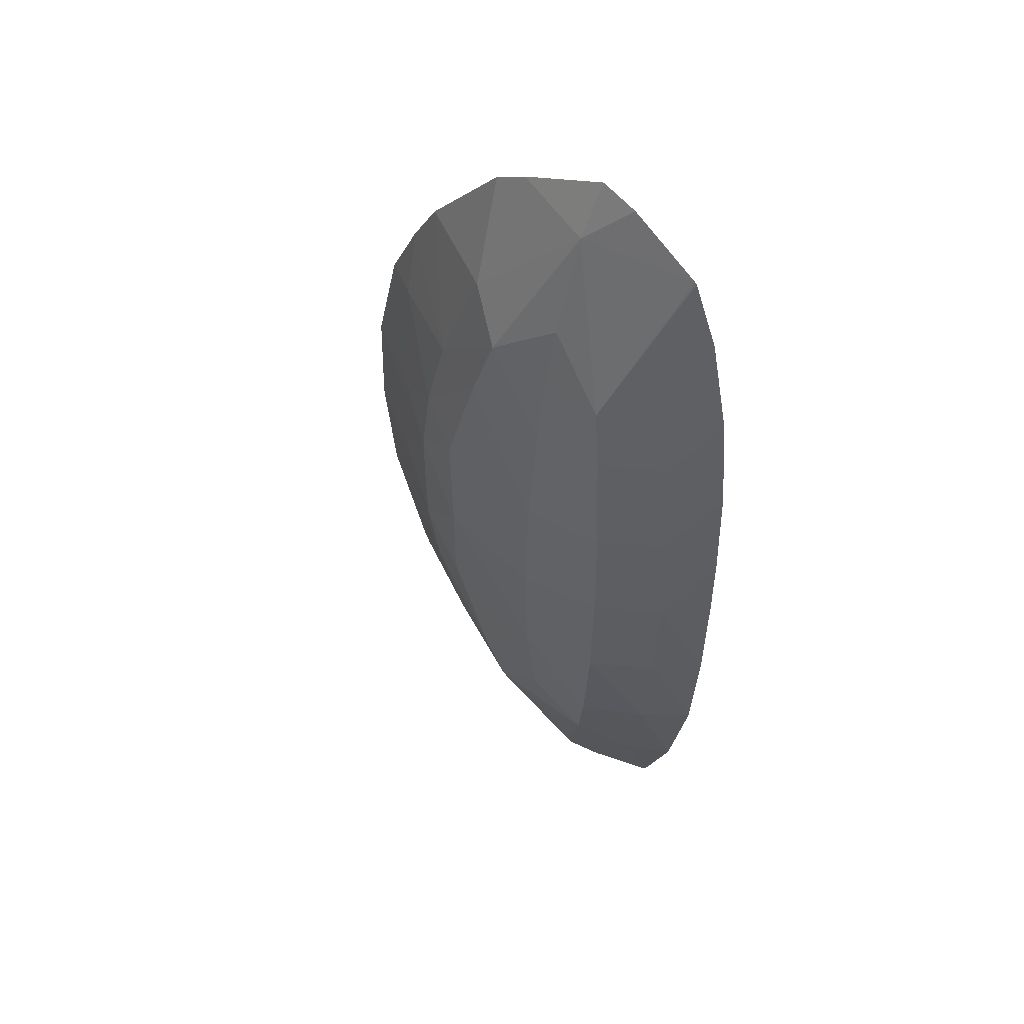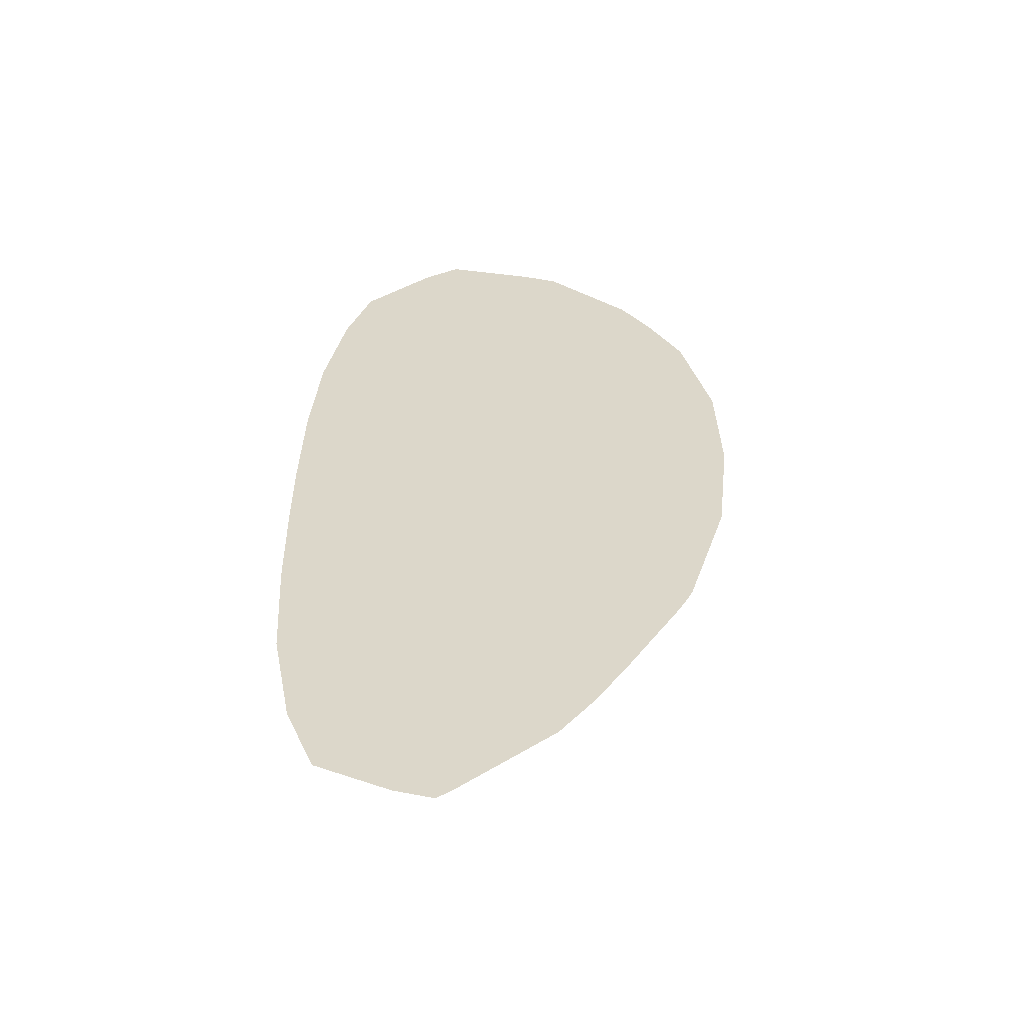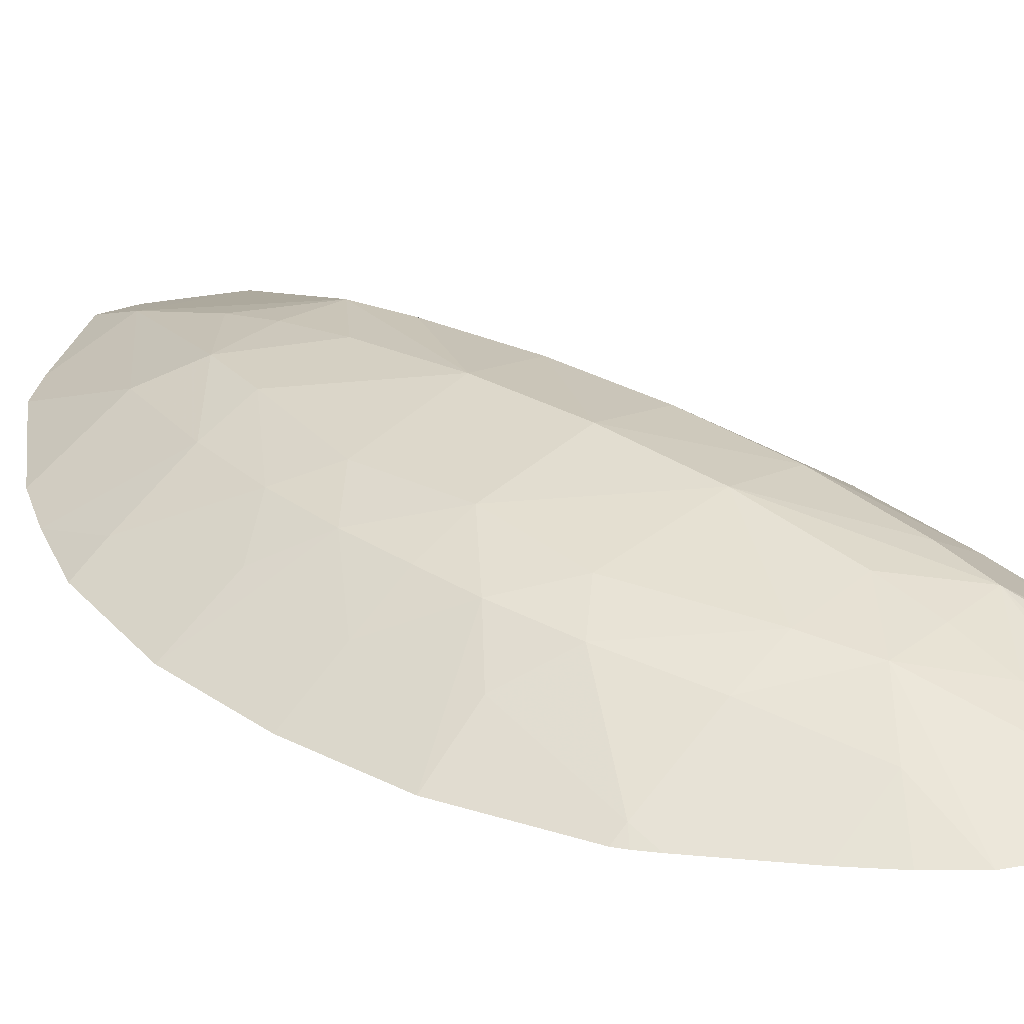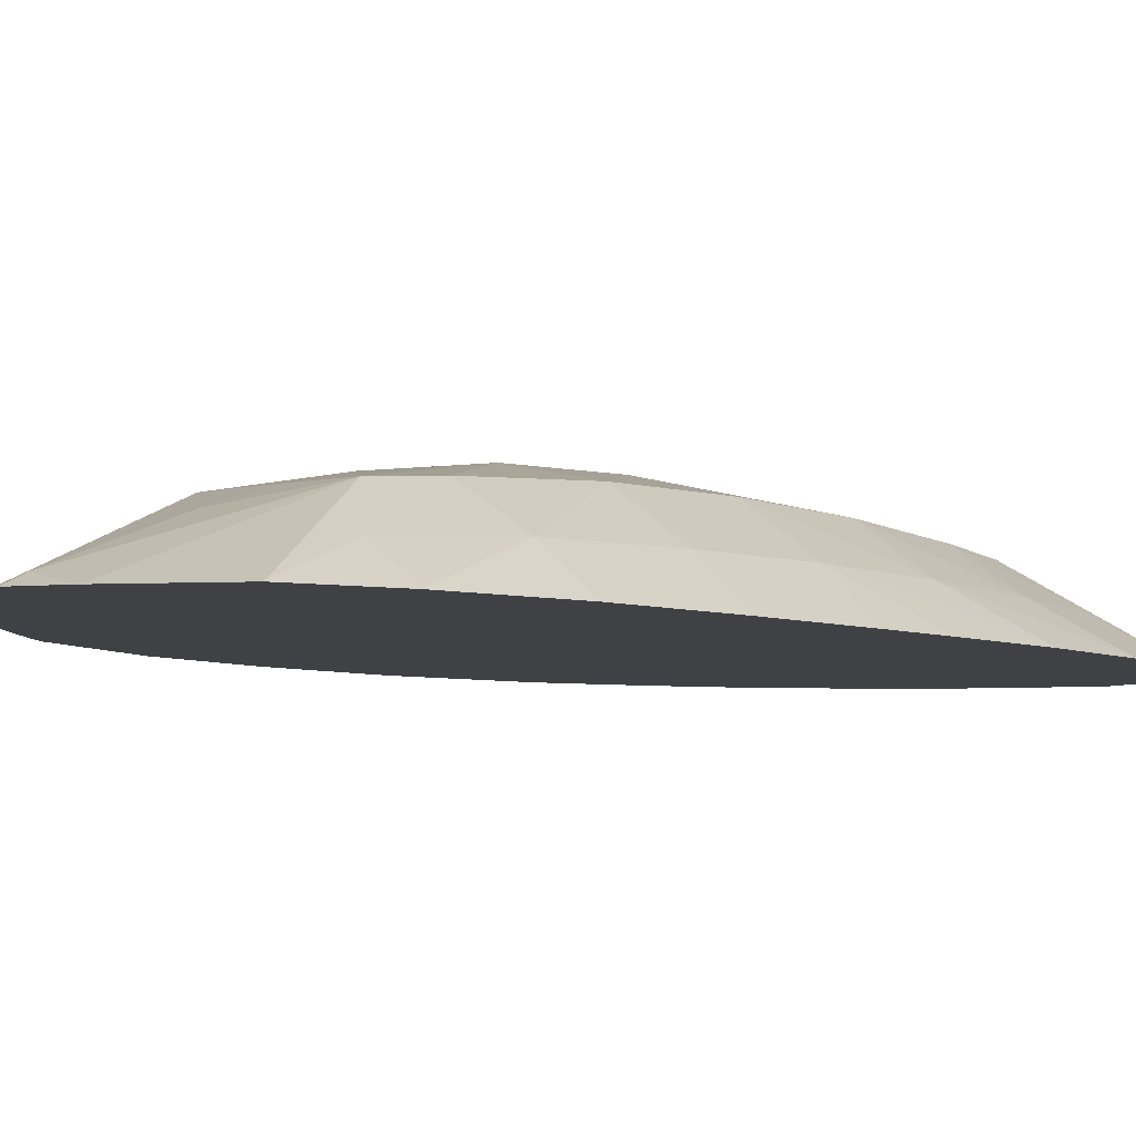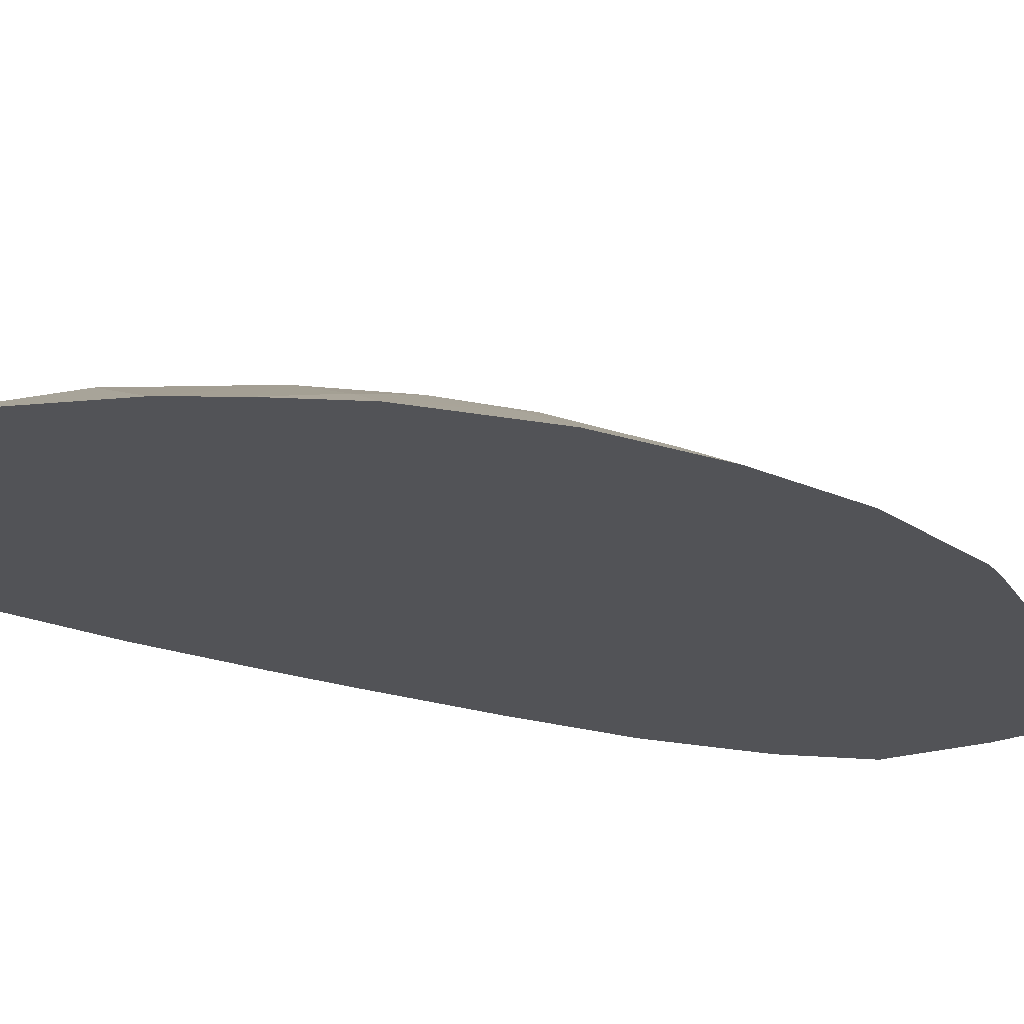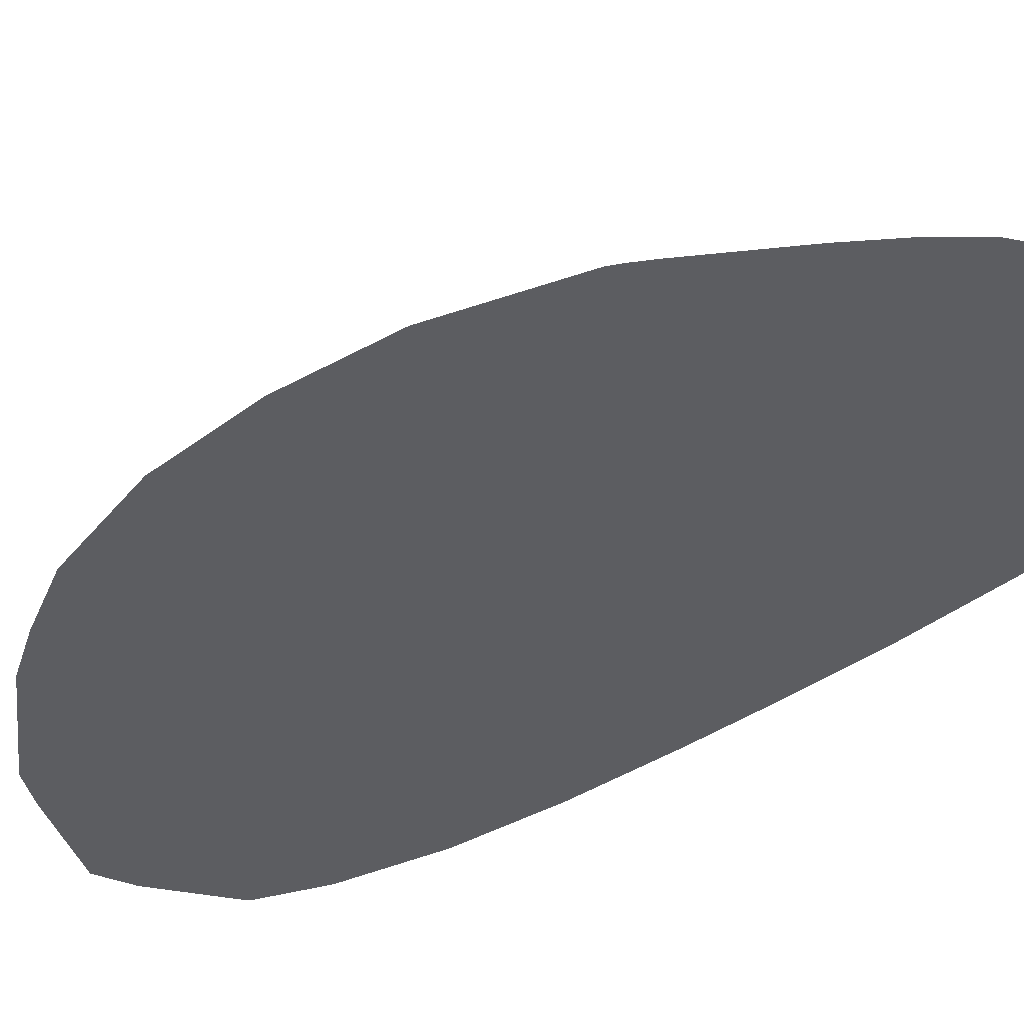
<metadata>
{"format":"obj","ext":"obj","renderer":"f3d","projection":"perspective","resolution":1024,"background":"white","views":[{"elev":53.0,"azim":40.3,"up":"+Y"},{"elev":-55.1,"azim":-171.1,"up":"+Y"},{"elev":30.4,"azim":-47.4,"up":"+Z"},{"elev":-5.5,"azim":40.0,"up":"+Z"},{"elev":-22.4,"azim":-121.1,"up":"+Z"},{"elev":-36.4,"azim":-46.6,"up":"+Z"}]}
</metadata>
<code>
v -0.05393 -0.02136 0.1955
v -0.05339 -0.02602 0.1955
v -0.04864 -0.02385 0.1983
v -0.0511 -0.02136 0.197
v -0.05379 -0.01661 0.1955
v -0.05104 -0.03103 0.1959
v -0.05057 -0.02576 0.1971
v -0.05174 -0.03103 0.1955
v -0.04868 -0.02136 0.1983
v -0.04817 -0.02708 0.1981
v -0.04642 -0.02576 0.1988
v -0.0462 -0.02136 0.1991
v -0.04868 -0.01856 0.1983
v -0.05059 -0.01678 0.1972
v -0.05262 -0.01169 0.1955
v -0.04714 -0.03103 0.1977
v -0.05148 -0.03149 0.1955
v -0.05103 -0.0322 0.1955
v -0.04971 -0.03407 0.1955
v -0.04869 -0.03552 0.1955
v -0.04472 -0.03103 0.1986
v -0.04137 -0.02619 0.1995
v -0.04137 -0.02136 0.1996
v -0.04137 -0.01652 0.1995
v -0.04652 -0.01678 0.1989
v -0.04834 -0.01534 0.1982
v -0.05104 -0.01169 0.1963
v -0.05122 -0.008837 0.1955
v -0.04577 -0.03544 0.1969
v -0.04388 -0.03354 0.1983
v -0.04742 -0.03716 0.1955
v -0.04137 -0.03103 0.1988
v -0.03893 -0.03348 0.1983
v -0.03854 -0.03103 0.1985
v -0.03807 -0.02619 0.1988
v -0.03797 -0.02136 0.1988
v -0.03808 -0.01652 0.1988
v -0.03848 -0.01169 0.1985
v -0.03883 -0.008967 0.1983
v -0.04137 -0.01169 0.1989
v -0.04515 -0.01169 0.1987
v -0.04756 -0.01169 0.1979
v -0.04999 -0.006737 0.1955
v -0.04606 -0.03863 0.1955
v -0.04195 -0.04123 0.1955
v -0.04137 -0.0407 0.1958
v -0.04137 -0.03596 0.1976
v -0.04137 -0.03354 0.1983
v -0.0397 -0.0408 0.1955
v -0.03648 -0.03886 0.1955
v -0.037 -0.0354 0.1967
v -0.03612 -0.03103 0.197
v -0.03565 -0.02619 0.1971
v -0.03555 -0.02136 0.1971
v -0.03566 -0.01652 0.1971
v -0.03606 -0.01169 0.197
v -0.03694 -0.007154 0.1969
v -0.03543 -0.004785 0.1955
v -0.03654 -0.0021 0.1955
v -0.03658 -0.002059 0.1955
v -0.03664 -0.002014 0.1955
v -0.04137 -0.002014 0.1965
v -0.04137 -0.006217 0.1979
v -0.04137 -0.008636 0.1984
v -0.04427 -0.008726 0.1984
v -0.04601 -0.007007 0.1973
v -0.04649 -0.002644 0.1955
v -0.04137 -0.0415 0.1955
v -0.03519 -0.03563 0.1955
v -0.0343 -0.03103 0.1955
v -0.03401 -0.02619 0.1955
v -0.03394 -0.02136 0.1955
v -0.03395 -0.01817 0.1955
v -0.03408 -0.0135 0.1955
v -0.0345 -0.009004 0.1955
v -0.03494 -0.006991 0.1955
v -0.03961 -0.0002009 0.1955
v -0.04116 0.0003066 0.1955
v -0.04502 -0.001728 0.1955
f 1 2 3
f 1 3 4
f 1 4 5
f 1 5 15
f 1 15 28
f 1 28 43
f 1 43 67
f 1 67 79
f 1 79 78
f 1 78 77
f 1 77 61
f 1 61 60
f 1 60 59
f 1 59 58
f 1 58 76
f 1 76 75
f 1 75 74
f 1 74 73
f 1 73 72
f 1 72 71
f 1 71 70
f 1 70 69
f 1 69 50
f 1 50 49
f 1 49 68
f 1 68 45
f 1 45 44
f 1 44 31
f 1 31 20
f 1 20 19
f 1 19 18
f 1 18 17
f 1 17 8
f 1 8 2
f 2 6 7
f 2 7 3
f 2 8 6
f 3 9 4
f 3 7 10
f 3 10 11
f 3 11 12
f 3 12 9
f 4 9 13
f 4 13 5
f 5 13 14
f 5 14 15
f 6 16 10
f 6 10 7
f 6 8 17
f 6 17 18
f 6 18 19
f 6 19 20
f 6 20 16
f 9 12 13
f 10 16 21
f 10 21 11
f 11 21 22
f 11 22 12
f 12 23 24
f 12 24 25
f 12 25 13
f 12 22 23
f 13 25 26
f 13 26 14
f 14 26 27
f 14 27 15
f 15 27 28
f 16 20 29
f 16 29 30
f 16 30 21
f 20 31 29
f 21 32 22
f 21 30 32
f 22 32 33
f 22 33 34
f 22 34 35
f 22 35 23
f 23 35 36
f 23 36 37
f 23 37 24
f 24 37 38
f 24 38 39
f 24 39 40
f 24 40 41
f 24 41 25
f 25 41 26
f 26 41 42
f 26 42 27
f 27 42 28
f 28 42 43
f 29 31 44
f 29 44 30
f 30 44 45
f 30 45 46
f 30 46 47
f 30 47 48
f 30 48 32
f 32 48 33
f 33 48 47
f 33 47 46
f 33 46 49
f 33 49 50
f 33 50 51
f 33 51 52
f 33 52 34
f 34 52 35
f 35 52 53
f 35 53 36
f 36 53 54
f 36 54 55
f 36 55 37
f 37 55 56
f 37 56 38
f 38 56 57
f 38 57 39
f 39 57 58
f 39 58 59
f 39 59 60
f 39 60 61
f 39 61 62
f 39 62 63
f 39 63 64
f 39 64 40
f 40 64 65
f 40 65 41
f 41 65 42
f 42 65 66
f 42 66 43
f 43 66 67
f 45 68 46
f 46 68 49
f 50 69 51
f 51 69 52
f 52 69 70
f 52 70 53
f 53 70 71
f 53 71 54
f 54 72 73
f 54 73 74
f 54 74 55
f 54 71 72
f 55 74 75
f 55 75 56
f 56 75 76
f 56 76 57
f 57 76 58
f 61 77 62
f 62 77 78
f 62 78 79
f 62 79 66
f 62 66 65
f 62 65 63
f 63 65 64
f 66 79 67

</code>
